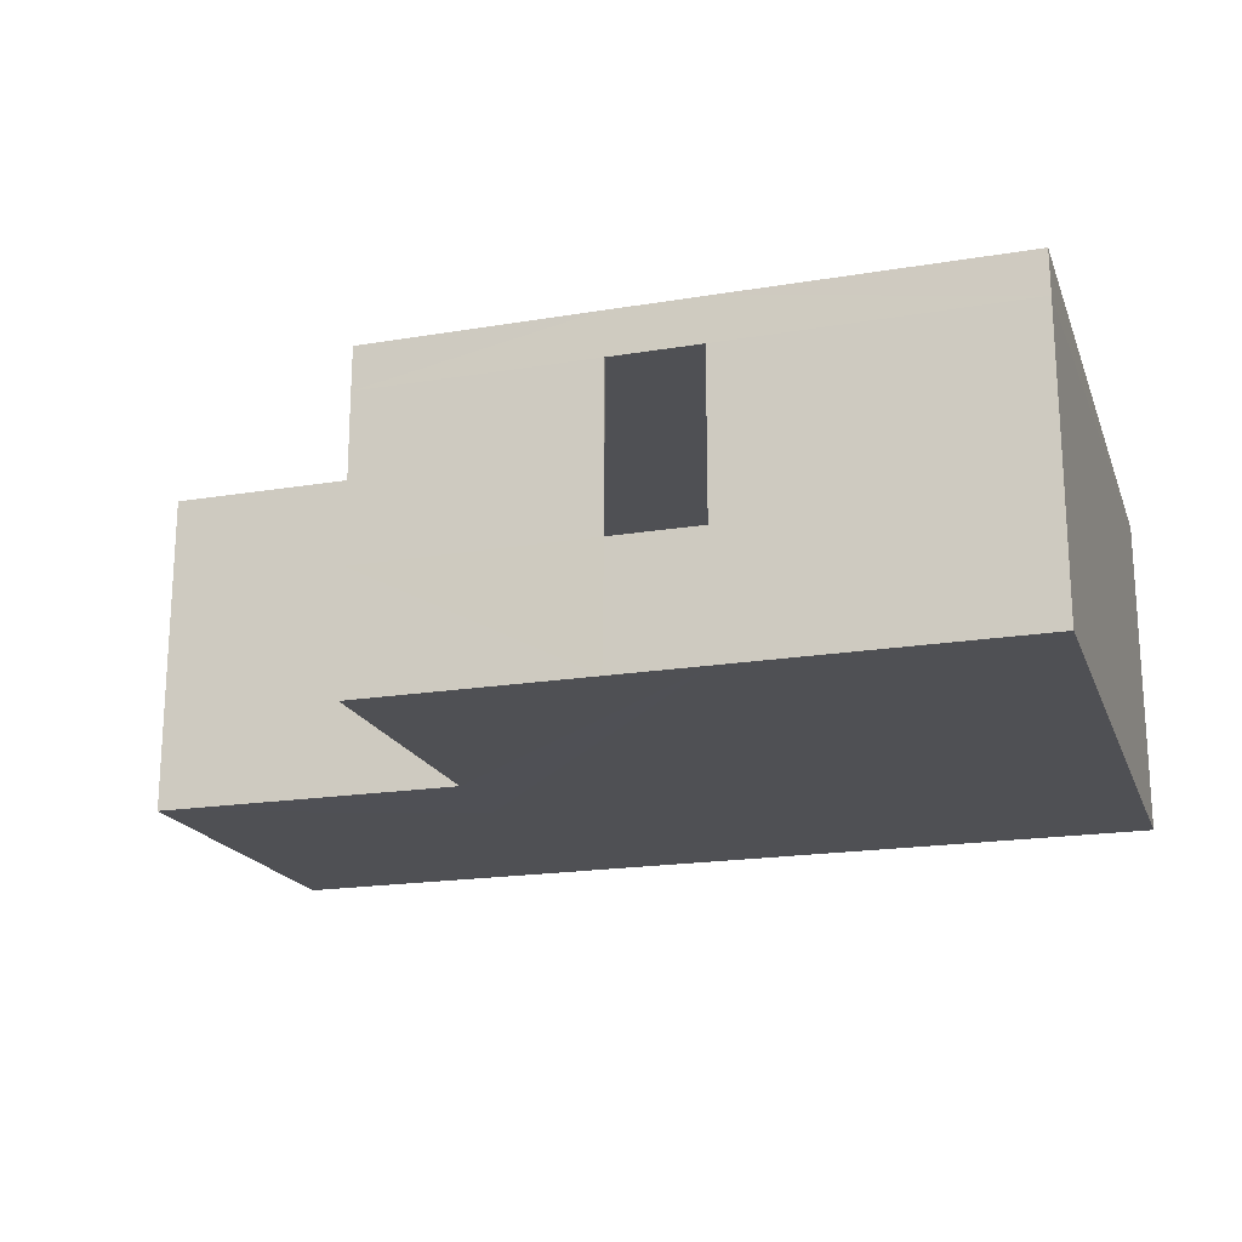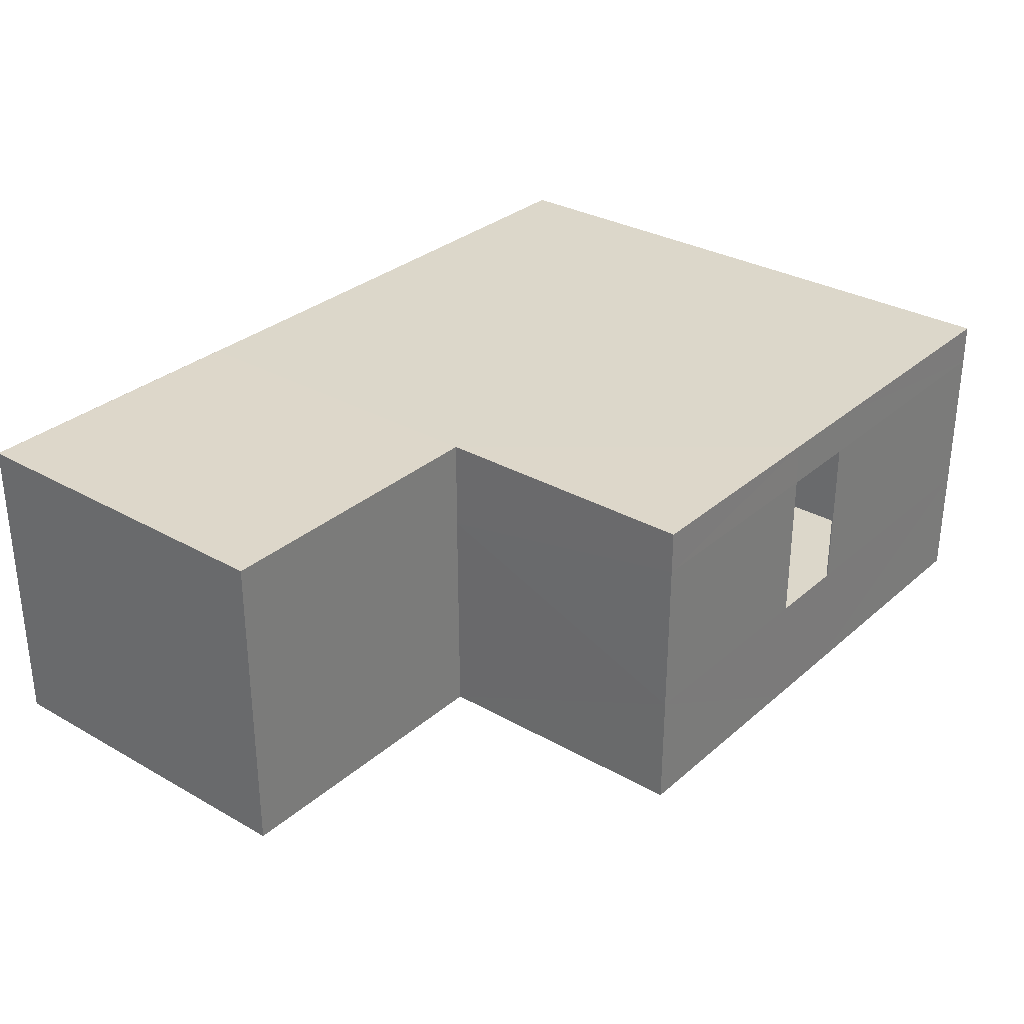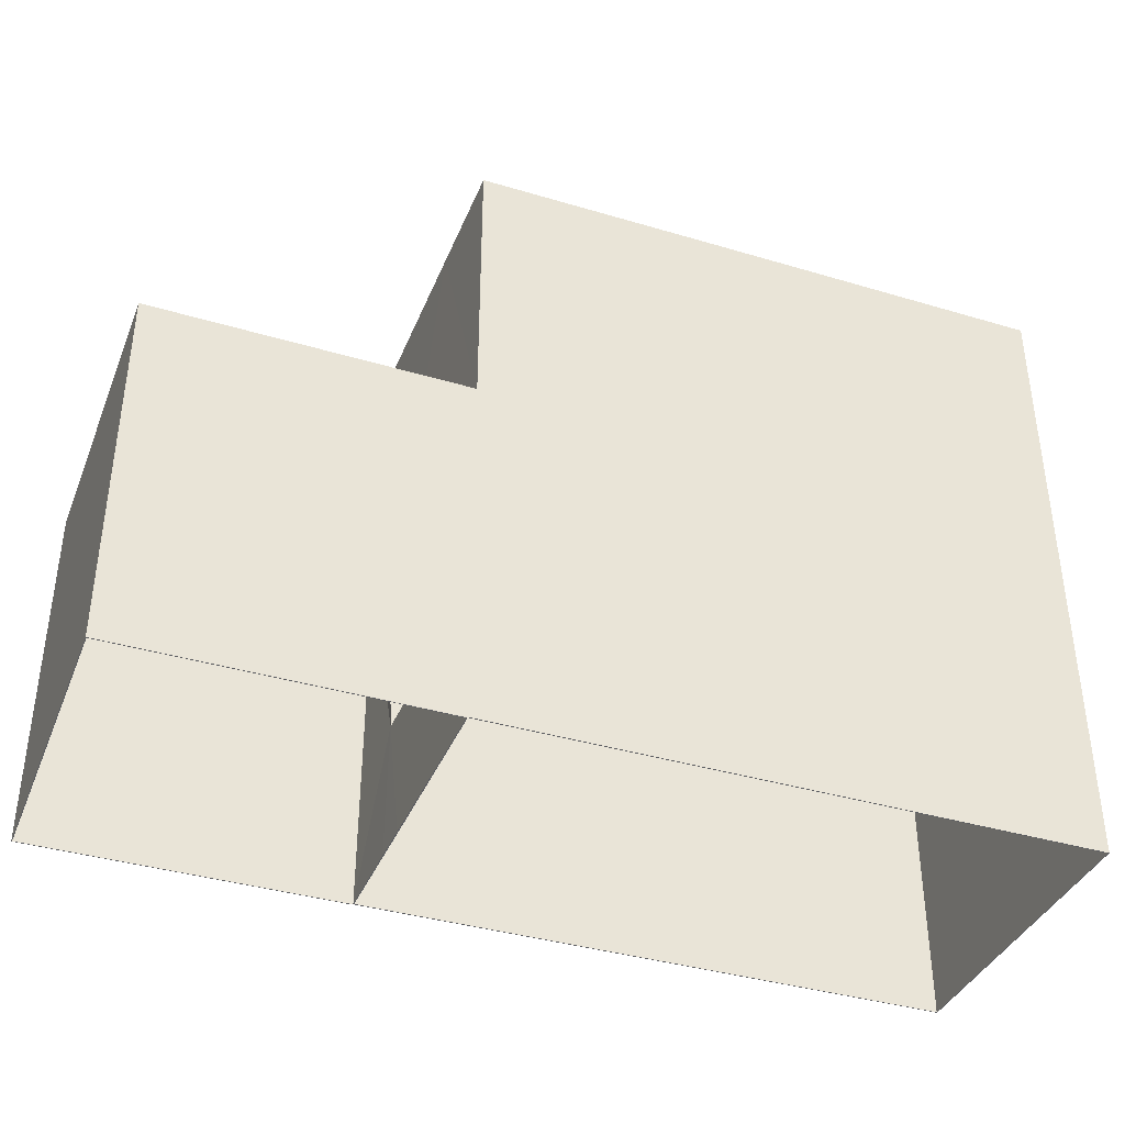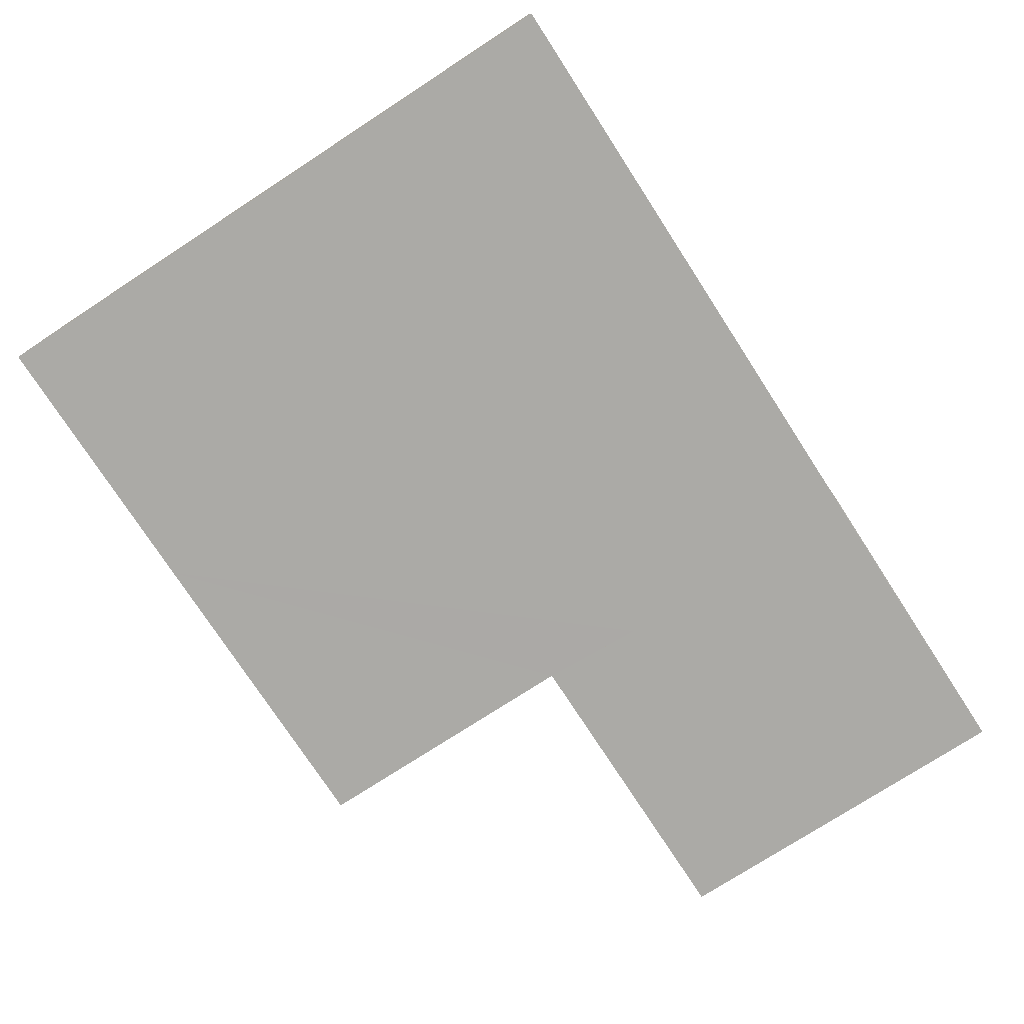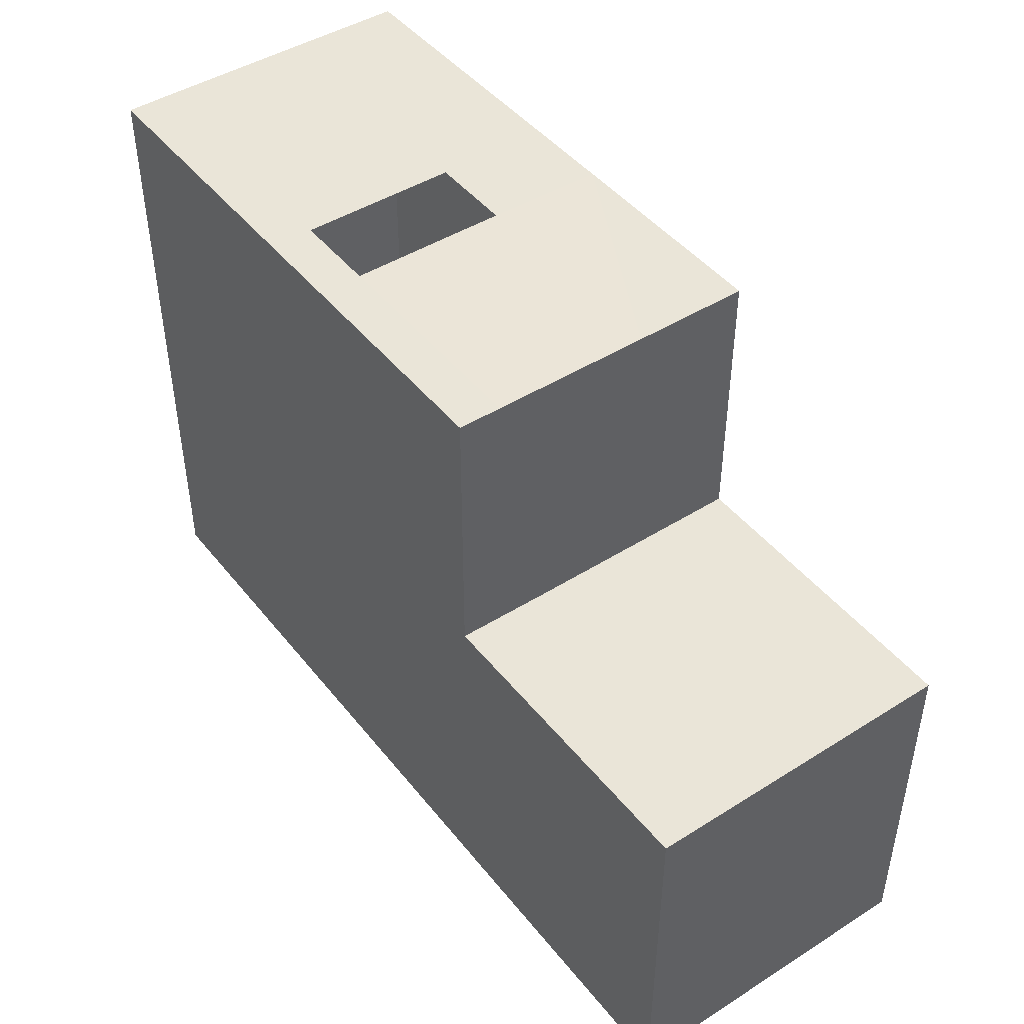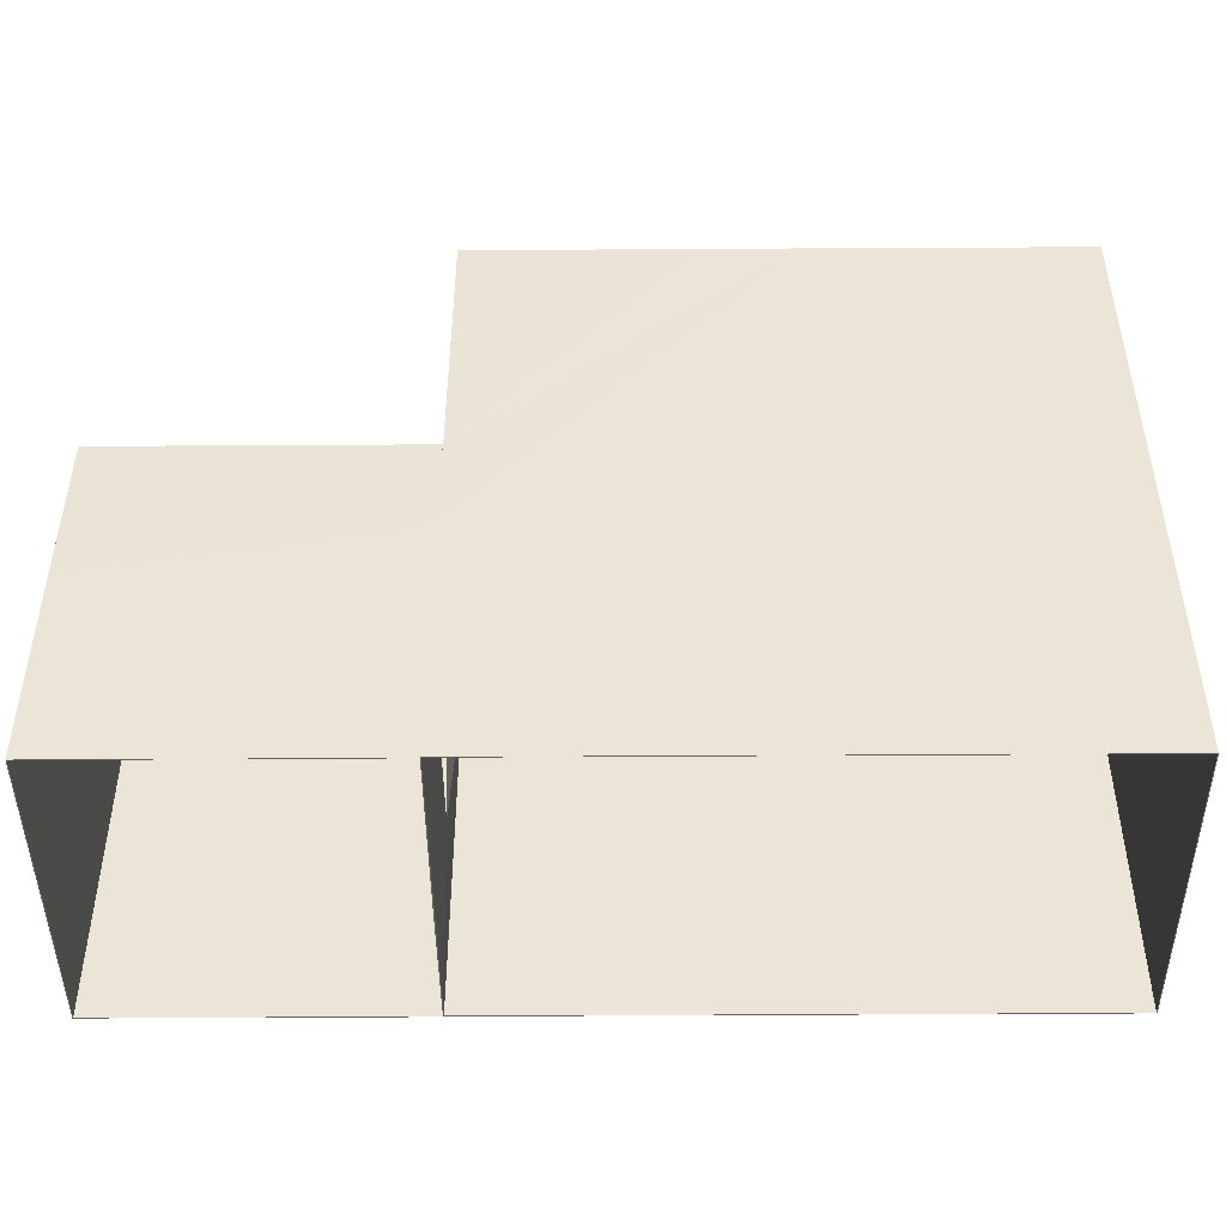
<metadata>
{"format":"obj","ext":"obj","renderer":"f3d","projection":"perspective","resolution":1024,"background":"white","views":[{"elev":-19.2,"azim":17.3,"up":"+Y"},{"elev":30.8,"azim":-50.8,"up":"+Y"},{"elev":-38.3,"azim":-20.7,"up":"+Z"},{"elev":-75.8,"azim":123.0,"up":"+Y"},{"elev":45.4,"azim":-126.0,"up":"+Z"},{"elev":-45.7,"azim":0.4,"up":"+Z"}]}
</metadata>
<code>
o Cube.037_Cube.032
v -3.24 0 0.117
v -3.24 2.852 0.117
v -3.24 0 -5.552
v -3.24 2.852 -5.552
v 2.075 0 0.117
v 2.075 2.852 0.117
v 2.075 0 -5.552
v 2.075 2.852 -5.552
v -3.233 0 -4.342
v -3.29 0 -3.253
v -3.24 1.656 -5.552
v -3.233 2.028 -4.338
v -3.29 2.028 -3.257
v -3.24 2.033 -5.552
v -3.24 0 -2.351
v -3.24 2.852 -2.351
v -3.24 2.03 -2.354
v -6.01 0 -2.351
v -6.01 2.852 -2.351
v -6.01 0 -5.56
v -6.01 2.852 -5.557
v -3.24 2.852 -5.557
v -0.4055 0 0.117
v -0.4055 2.852 0.117
v -1.223 2.852 0.117
v -1.223 0 0.117
v -3.24 2.474 0.117
v 2.075 2.48 0.117
v -0.4337 2.47 0.117
v -1.21 2.47 0.117
v -3.24 0 -5.558
v -0.4337 1.046 0.117
v -1.21 1.046 0.117
v -3.24 1.046 0.117
v 2.075 1.046 0.117
v -6.01 0 -3.829
v -6.01 0 -3.769
v -3.24 1.656 -5.563
v -3.24 1.718 -5.563
v -6.01 0 -5.553
v -3.246 -0.005774 0.1228
v -3.246 2.858 0.1228
v -3.245 -0.00832 -5.552
v -3.245 2.86 -5.552
v 2.08 -0.005774 0.1228
v 2.08 2.858 0.1228
v 2.082 -0.007071 -5.552
v 2.082 2.859 -5.552
v -3.235 -0.00969 -4.342
v -3.292 -0.009701 -3.253
v -3.25 1.656 -5.552
v -3.243 2.028 -4.338
v -3.3 2.028 -3.257
v -3.25 2.033 -5.552
v -3.245 -0.007918 -2.348
v -3.245 2.86 -2.349
v -3.249 2.03 -2.349
v -6.016 -0.005774 -2.345
v -6.016 2.858 -2.345
v -6.017 -0.007072 -5.56
v -6.017 2.859 -5.557
v -3.247 2.859 -5.557
v -0.4055 -0.007071 0.1241
v -0.4055 2.859 0.1241
v -1.223 2.859 0.1241
v -1.223 -0.007071 0.1241
v -3.247 2.474 0.1241
v 2.082 2.48 0.1241
v -0.4337 2.47 0.127
v -1.21 2.47 0.127
v -3.247 -0.007066 -5.558
v -0.4337 1.046 0.127
v -1.21 1.046 0.127
v -3.247 1.046 0.1241
v 2.082 1.046 0.1241
v -6.017 -0.007071 -3.829
v -6.017 -0.007071 -3.769
v -3.25 1.656 -5.563
v -3.25 1.718 -5.563
v -6.017 -0.007071 -5.553
f 24 28 29
f 17 10 13
f 24 16 8
f 23 7 10
f 28 8 35
f 17 16 27
f 19 21 4
f 17 18 19
f 25 29 30
f 27 25 30
f 34 30 33
f 19 36 21
f 29 35 32
f 23 35 5
f 40 31 20
f 26 32 23
f 34 26 1
f 10 36 37
f 18 10 37
f 14 22 4
f 11 39 14
f 11 31 38
f 9 40 36
f 3 11 9
f 16 12 4
f 68 64 69
f 53 55 57
f 56 64 48
f 47 63 50
f 47 48 75
f 67 56 57
f 61 59 44
f 58 55 57
f 69 65 70
f 67 65 42
f 74 70 67
f 76 77 59
f 75 69 72
f 63 75 72
f 80 71 43
f 66 72 73
f 66 74 41
f 76 50 77
f 58 50 55
f 62 54 44
f 79 51 54
f 51 71 43
f 80 49 76
f 52 51 49
f 52 56 44
f 7 43 3
f 8 44 48
f 13 52 12
f 10 53 13
f 9 52 49
f 20 61 21
f 29 70 30
f 20 71 60
f 8 47 7
f 32 69 29
f 30 73 33
f 33 72 32
f 21 62 22
f 38 79 39
f 31 78 38
f 22 79 62
f 24 6 28
f 17 15 10
f 4 8 16
f 24 25 16
f 8 6 24
f 25 2 16
f 9 10 7
f 15 1 26
f 23 5 7
f 15 26 23
f 7 3 9
f 10 15 23
f 5 35 7
f 28 6 8
f 8 7 35
f 34 1 15
f 15 17 34
f 16 2 27
f 27 34 17
f 22 4 21
f 16 19 4
f 19 16 17
f 17 15 18
f 25 24 29
f 27 2 25
f 34 27 30
f 20 21 40
f 19 18 37
f 36 40 21
f 19 37 36
f 29 28 35
f 23 32 35
f 40 3 31
f 26 33 32
f 34 33 26
f 10 9 36
f 18 15 10
f 14 39 22
f 11 38 39
f 11 3 31
f 9 3 40
f 12 9 11
f 11 14 12
f 14 4 12
f 16 17 13
f 13 12 16
f 68 46 64
f 53 50 55
f 46 48 64
f 56 42 65
f 48 44 56
f 65 64 56
f 55 50 63
f 49 43 47
f 47 45 63
f 63 66 55
f 41 55 66
f 49 47 50
f 68 75 48
f 45 47 75
f 48 46 68
f 55 41 74
f 74 67 57
f 42 56 67
f 57 55 74
f 56 44 59
f 62 61 44
f 57 56 59
f 59 58 57
f 69 64 65
f 67 70 65
f 74 73 70
f 59 61 76
f 61 60 80
f 77 58 59
f 61 80 76
f 75 68 69
f 63 45 75
f 80 60 71
f 66 63 72
f 66 73 74
f 76 49 50
f 58 77 50
f 62 79 54
f 79 78 51
f 51 78 71
f 80 43 49
f 43 49 51
f 52 54 51
f 56 52 53
f 54 52 44
f 53 57 56
f 7 47 43
f 8 4 44
f 13 53 52
f 10 50 53
f 9 12 52
f 20 60 61
f 29 69 70
f 20 31 71
f 8 48 47
f 32 72 69
f 30 70 73
f 33 73 72
f 21 61 62
f 38 78 79
f 31 71 78
f 22 39 79

</code>
